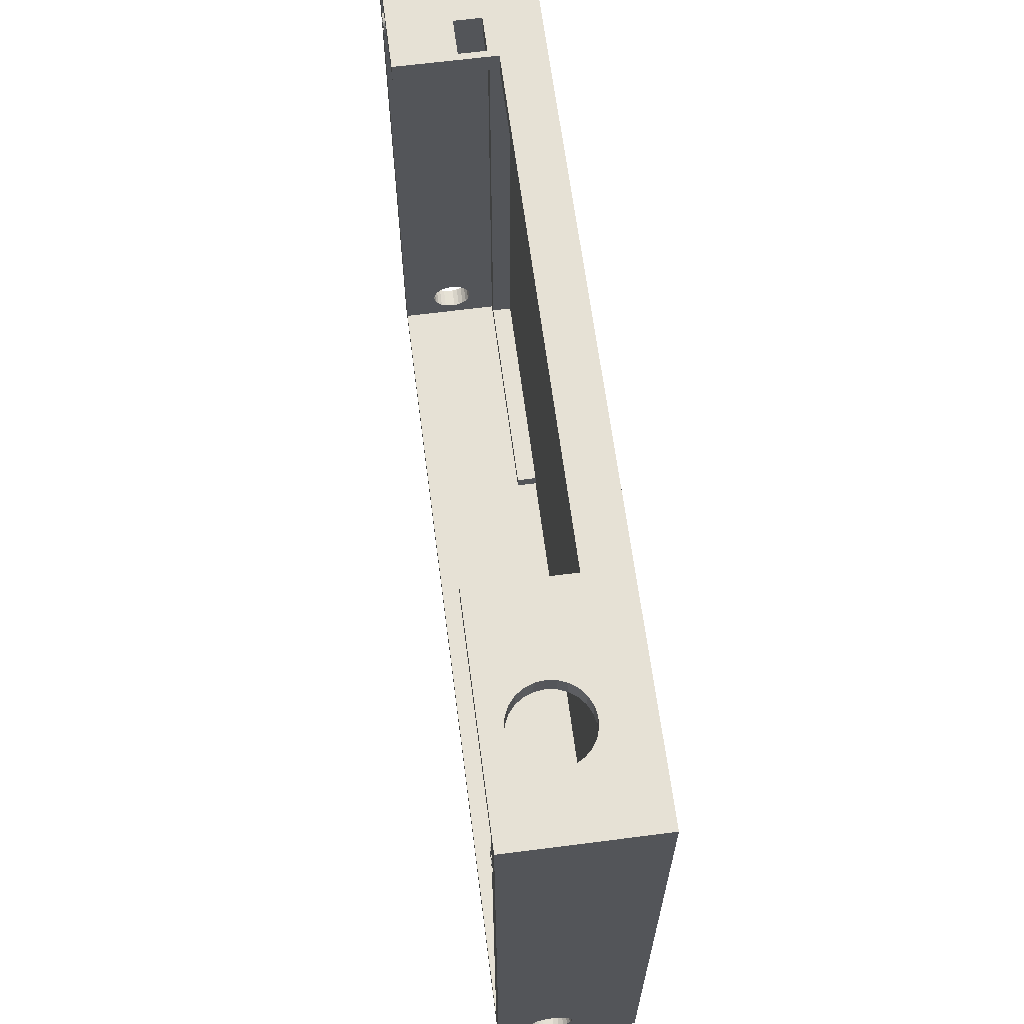
<metadata>
{"format":"obj","ext":"obj","renderer":"f3d","projection":"perspective","resolution":1024,"background":"white","views":[{"elev":64.7,"azim":82.6,"up":"+Y"}]}
</metadata>
<code>
v 0 99.5 0
v 0 0 0
v 0 10.26 10.88
v 0 9.661 10.38
v 0 10.72 11.51
v 0 8.958 10.05
v 0 11 12.23
v 0 8.195 9.906
v 0 99.5 21
v 0 11.1 13
v 0 7.419 9.955
v 0 11 13.77
v 0 6.68 10.2
v 0 10.72 14.49
v 0 6.024 10.61
v 0 10.26 15.12
v 0 5.492 11.18
v 0 9.661 15.62
v 0 5.118 11.86
v 0 4.924 12.61
v 0 8.958 15.95
v 0 0 21
v 0 8.195 16.09
v 0 7.419 16.05
v 0 6.68 15.8
v 0 6.024 15.39
v 0 5.492 14.82
v 0 5.118 14.14
v 0 4.924 13.39
v 130.5 0 0
v 130.5 0 21
v 127.5 96.5 21
v 128.5 87.23 21
v 128.9 86.91 21
v 128 87.43 21
v 127.5 87.5 21
v 97.5 99.5 21
v 97.5 96.5 21
v 130.5 99.5 21
v 129.4 86.02 21
v 129.5 85.5 21
v 129.2 86.5 21
v 1.586 84.09 21
v 3 3 21
v 129.4 84.98 21
v 1 85.5 21
v 1.068 84.98 21
v 2 83.77 21
v 1.268 84.5 21
v 2.482 83.57 21
v 3 83.5 21
v 1.268 86.5 21
v 1.586 86.91 21
v 1.068 86.02 21
v 3 96.5 21
v 2.482 87.43 21
v 3 87.5 21
v 2 87.23 21
v 21.5 99.5 21
v 21.5 96.5 21
v 127.5 3 21
v 128 83.57 21
v 127.5 83.5 21
v 128.5 83.77 21
v 128.9 84.09 21
v 129.2 84.5 21
v 130.5 99.5 0
v 113.1 99.5 7.856
v 97.5 99.5 6.5
v 112 99.5 8.735
v 6.66 99.5 8.889
v 6.178 99.5 9.289
v 111.2 99.5 9.85
v 5.809 99.5 9.796
v 114.3 99.5 7.269
v 7.227 99.5 8.622
v 110.7 99.5 11.13
v 5.579 99.5 10.38
v 110.5 99.5 12.5
v 7.843 99.5 8.505
v 5.5 99.5 11
v 110.7 99.5 13.87
v 8.468 99.5 8.544
v 111.2 99.5 15.15
v 112 99.5 16.27
v 113.1 99.5 17.14
v 119.5 99.5 8.262
v 120.4 99.5 9.267
v 118.3 99.5 7.523
v 117 99.5 7.097
v 115.7 99.5 7.011
v 5.579 99.5 11.62
v 5.809 99.5 12.2
v 121.1 99.5 10.48
v 6.178 99.5 12.71
v 6.66 99.5 13.11
v 7.227 99.5 13.38
v 114.3 99.5 17.73
v 121.5 99.5 11.81
v 7.843 99.5 13.5
v 115.7 99.5 17.99
v 8.468 99.5 13.46
v 117 99.5 17.9
v 118.3 99.5 17.48
v 119.5 99.5 16.74
v 120.4 99.5 15.73
v 15 99.5 8
v 10.32 99.5 10.08
v 10.48 99.5 10.69
v 121.1 99.5 14.52
v 10.02 99.5 9.531
v 121.5 99.5 13.19
v 9.594 99.5 9.074
v 9.064 99.5 8.738
v 21.5 99.5 6.5
v 15 99.5 12
v 9.594 99.5 12.93
v 9.064 99.5 13.26
v 10.02 99.5 12.47
v 10.32 99.5 11.92
v 10.48 99.5 11.31
v 20.5 99.5 8
v 20.5 99.5 12
v 3 8.195 9.906
v 3 8.958 10.05
v 3 9.661 10.38
v 3 11.1 13
v 3 10.26 10.88
v 3 11 13.77
v 3 10.72 11.51
v 3 10.72 14.49
v 3 11 12.23
v 3 10.26 15.12
v 3 9.661 15.62
v 3 8.958 15.95
v 3 8.195 16.09
v 3 7.419 16.05
v 3 6.68 15.8
v 3 6.024 15.39
v 3 5.492 14.82
v 3 5.118 14.14
v 3 4.924 13.39
v 3 4.924 12.61
v 3 5.118 11.86
v 3 5.492 11.18
v 3 6.024 10.61
v 3 6.68 10.2
v 3 7.419 9.955
v 130.5 10.26 10.88
v 130.5 9.661 10.38
v 130.5 10.72 11.51
v 130.5 8.958 10.05
v 130.5 11 12.23
v 130.5 8.195 9.906
v 130.5 11.1 13
v 130.5 7.419 9.955
v 130.5 11 13.77
v 130.5 6.68 10.2
v 130.5 10.72 14.49
v 130.5 6.024 10.61
v 130.5 10.26 15.12
v 130.5 5.492 11.18
v 130.5 9.661 15.62
v 130.5 5.118 11.86
v 130.5 4.924 12.61
v 130.5 8.958 15.95
v 130.5 8.195 16.09
v 130.5 7.419 16.05
v 130.5 6.68 15.8
v 130.5 6.024 15.39
v 130.5 5.492 14.82
v 130.5 5.118 14.14
v 130.5 4.924 13.39
v 21.5 96.5 6.5
v 9.064 96.5 13.26
v 15 96.5 12
v 20.5 96.5 12
v 6.178 96.5 9.289
v 5 96.5 6
v 6.66 96.5 8.889
v 3 96.5 6
v 5.809 96.5 9.796
v 112 96.5 8.735
v 97.5 96.5 6.5
v 113.1 96.5 7.856
v 111.2 96.5 9.85
v 7.227 96.5 8.622
v 114.3 96.5 7.269
v 5.579 96.5 10.38
v 110.7 96.5 11.13
v 7.843 96.5 8.505
v 115.7 96.5 7.011
v 5.5 96.5 11
v 110.5 96.5 12.5
v 8.468 96.5 8.544
v 110.7 96.5 13.87
v 5.579 96.5 11.62
v 111.2 96.5 15.15
v 112 96.5 16.27
v 113.1 96.5 17.14
v 114.3 96.5 17.73
v 121.5 96.5 11.81
v 121.1 96.5 10.48
v 127.5 96.5 6
v 120.4 96.5 9.267
v 119.5 96.5 8.262
v 118.3 96.5 7.523
v 117 96.5 7.097
v 115.7 96.5 17.99
v 121.5 96.5 13.19
v 10.48 96.5 10.69
v 10.32 96.5 10.08
v 15 96.5 8
v 10.02 96.5 9.531
v 9.594 96.5 9.074
v 9.064 96.5 8.738
v 117 96.5 17.9
v 118.3 96.5 17.48
v 5.809 96.5 12.2
v 119.5 96.5 16.74
v 6.178 96.5 12.71
v 120.4 96.5 15.73
v 6.66 96.5 13.11
v 121.1 96.5 14.52
v 7.227 96.5 13.38
v 7.843 96.5 13.5
v 8.468 96.5 13.46
v 25 96.5 6
v 20.5 96.5 8
v 9.594 96.5 12.93
v 10.02 96.5 12.47
v 10.32 96.5 11.92
v 10.48 96.5 11.31
v 3 94.5 6
v 3 89.5 6
v 3 87.5 6
v 3 84.25 21
v 2.676 84.29 21
v 2.375 84.42 21
v 2.116 84.62 21
v 1.917 84.88 21
v 1.793 85.18 21
v 1.75 85.5 21
v 1.793 85.82 21
v 1.917 86.12 21
v 2.676 86.71 21
v 3 86.75 21
v 2.116 86.38 21
v 2.375 86.58 21
v 3 83.5 6
v 3 5 6
v 3 3 6
v 38.5 3 6
v 127.5 3 6
v 92.5 3 6
v 127.5 10.26 10.88
v 127.5 83.5 6
v 127.5 9.661 10.38
v 127.5 10.72 11.51
v 127.5 5 6
v 127.5 8.958 10.05
v 127.5 11 12.23
v 127.5 8.195 9.906
v 127.5 11.1 13
v 127.5 7.419 9.955
v 127.5 11 13.77
v 127.5 6.68 10.2
v 127.5 10.72 14.49
v 127.5 6.024 10.61
v 127.5 10.26 15.12
v 127.5 5.492 11.18
v 127.5 9.661 15.62
v 127.5 5.118 11.86
v 127.5 4.924 12.61
v 127.5 4.924 13.39
v 127.5 8.958 15.95
v 127.5 8.195 16.09
v 127.5 7.419 16.05
v 127.5 6.68 15.8
v 127.5 6.024 15.39
v 127.5 5.492 14.82
v 127.5 5.118 14.14
v 128.4 84.62 21
v 128.1 84.42 21
v 128.6 84.88 21
v 127.8 84.29 21
v 128.7 85.18 21
v 127.5 84.25 21
v 128.8 85.5 21
v 128.7 85.82 21
v 128.6 86.12 21
v 128.4 86.38 21
v 128.1 86.58 21
v 127.8 86.71 21
v 127.5 86.75 21
v 127.5 94.5 6
v 127.5 87.5 6
v 125.5 94.5 6
v 125.5 85.5 6
v 125.6 86.02 6
v 125.8 86.5 6
v 126.1 86.91 6
v 126.5 87.23 6
v 127 87.43 6
v 25 94.5 6
v 25 96.5 3
v 5 96.5 3
v 3 96.5 3
v 4.932 86.02 21
v 5 85.5 21
v 4.932 86.02 6
v 5 85.5 6
v 4.732 86.5 21
v 4.732 86.5 6
v 4.414 86.91 21
v 4.414 86.91 6
v 4 87.23 21
v 4 87.23 6
v 3.518 87.43 21
v 3.518 87.43 6
v 5 89.5 6
v 3 89.5 3
v 4 83.77 21
v 4.414 84.09 21
v 3.884 84.62 21
v 4.732 84.5 21
v 4.083 84.88 21
v 3.518 83.57 21
v 3.625 84.42 21
v 4.932 84.98 21
v 4.207 85.18 21
v 3.324 84.29 21
v 4.25 85.5 21
v 4.207 85.82 21
v 4.083 86.12 21
v 3.884 86.38 21
v 3.625 86.58 21
v 3.324 86.71 21
v 3.078 84.25 16
v 3.386 84.31 16
v 4.211 85.81 16
v 4.25 85.5 16
v 3.67 84.44 16
v 3.911 84.64 16
v 4.095 86.1 16
v 4.095 84.9 16
v 3.911 86.36 16
v 4.211 85.19 16
v 3.67 86.56 16
v 3.386 86.69 16
v 3.078 86.75 16
v 2.766 86.73 16
v 2.468 86.63 16
v 2.203 86.46 16
v 1.989 86.23 16
v 1.838 85.96 16
v 1.76 85.66 16
v 1.76 85.34 16
v 1.838 85.04 16
v 1.989 84.77 16
v 2.203 84.54 16
v 2.468 84.37 16
v 2.766 84.27 16
v 3.518 83.57 6
v 4 83.77 6
v 4.414 84.09 6
v 4.732 84.5 6
v 4.932 84.98 6
v 5 5 6
v 38.5 5 6
v 125.5 5 6
v 92.5 5 6
v 127 83.57 6
v 126.5 83.77 6
v 125.6 84.98 6
v 125.8 84.5 6
v 126.1 84.09 6
v 92.5 3 3
v 38.5 3 3
v 127 87.43 21
v 126.5 87.23 21
v 126.1 86.91 21
v 125.8 86.5 21
v 125.6 86.02 21
v 125.5 85.5 21
v 125.6 84.98 21
v 125.8 84.5 21
v 126.1 84.09 21
v 126.5 83.77 21
v 127 83.57 21
v 127.2 84.29 21
v 126.9 84.42 21
v 126.6 84.62 21
v 126.4 84.88 21
v 126.3 85.18 21
v 126.2 85.5 21
v 127.2 86.71 21
v 126.3 85.82 21
v 126.9 86.58 21
v 126.4 86.12 21
v 126.6 86.38 21
v 127.6 84.25 16
v 127.9 84.31 16
v 128.7 85.81 16
v 128.8 85.5 16
v 128.2 84.44 16
v 128.4 84.64 16
v 128.6 86.1 16
v 128.6 84.9 16
v 128.4 86.36 16
v 128.7 85.19 16
v 128.2 86.56 16
v 127.9 86.69 16
v 127.6 86.75 16
v 127.3 86.73 16
v 127 86.63 16
v 126.7 86.46 16
v 126.5 86.23 16
v 126.3 85.96 16
v 126.3 85.66 16
v 126.3 85.34 16
v 126.3 85.04 16
v 126.5 84.77 16
v 126.7 84.54 16
v 127 84.37 16
v 127.3 84.27 16
v 125.5 85.5 3
v 125.5 94.5 3
v 25 94.5 3
v 5 89.5 3
v 5 94.5 3
v 5 85.5 3
v 5 5 3
v 38.5 5 3
v 125.5 5 3
v 92.5 5 3
f 1 2 3
f 3 2 4
f 1 3 5
f 4 2 6
f 1 5 7
f 6 2 8
f 9 1 10
f 1 7 10
f 8 2 11
f 9 10 12
f 11 2 13
f 9 12 14
f 13 2 15
f 9 14 16
f 15 2 17
f 9 16 18
f 17 2 19
f 19 2 20
f 18 21 22
f 21 23 22
f 23 24 22
f 24 25 22
f 25 26 22
f 26 27 22
f 27 28 22
f 28 29 22
f 29 20 22
f 20 2 22
f 18 22 9
f 2 30 31
f 22 2 31
f 32 33 34
f 32 35 33
f 32 36 35
f 32 37 38
f 39 37 32
f 39 32 34
f 39 40 41
f 39 42 40
f 39 34 42
f 43 22 44
f 31 39 41
f 31 41 45
f 9 22 46
f 46 22 47
f 48 43 44
f 49 22 43
f 50 48 44
f 47 22 49
f 51 50 44
f 9 52 53
f 9 54 52
f 9 46 54
f 55 56 57
f 55 58 56
f 55 53 58
f 55 9 53
f 59 55 60
f 59 9 55
f 61 22 31
f 61 44 22
f 62 63 61
f 64 62 61
f 65 61 31
f 65 64 61
f 66 65 31
f 45 66 31
f 2 1 67
f 30 2 67
f 68 69 70
f 71 1 72
f 73 70 69
f 74 72 1
f 75 69 68
f 76 1 71
f 77 73 69
f 78 74 1
f 79 69 37
f 80 1 76
f 79 77 69
f 81 78 1
f 82 79 37
f 83 1 80
f 84 82 37
f 85 84 37
f 86 85 37
f 67 87 88
f 67 89 87
f 67 90 89
f 67 91 90
f 67 75 91
f 67 69 75
f 9 92 81
f 9 93 92
f 94 67 88
f 9 95 93
f 9 96 95
f 9 97 96
f 9 81 1
f 98 86 37
f 99 67 94
f 100 97 9
f 101 98 37
f 102 100 9
f 39 103 101
f 39 104 103
f 39 105 104
f 39 106 105
f 107 108 109
f 39 110 106
f 107 111 108
f 39 112 110
f 107 113 111
f 39 99 112
f 107 114 113
f 107 83 114
f 39 101 37
f 39 67 99
f 107 1 83
f 67 1 115
f 116 107 109
f 67 115 69
f 116 117 118
f 116 119 117
f 116 120 119
f 116 121 120
f 116 109 121
f 115 1 107
f 122 115 107
f 123 115 122
f 59 102 9
f 59 115 123
f 59 123 116
f 59 118 102
f 59 116 118
f 8 124 125
f 6 8 125
f 4 6 125
f 4 125 126
f 12 10 127
f 4 126 128
f 14 12 129
f 12 127 129
f 3 4 128
f 5 3 130
f 16 14 131
f 3 128 130
f 14 129 131
f 5 130 132
f 18 16 133
f 7 5 132
f 16 131 133
f 10 7 127
f 7 132 127
f 21 18 134
f 18 133 134
f 21 134 135
f 23 21 136
f 21 135 136
f 24 23 137
f 25 24 137
f 23 136 137
f 25 137 138
f 26 25 139
f 25 138 139
f 27 26 140
f 26 139 140
f 28 27 141
f 27 140 141
f 28 141 142
f 29 28 142
f 29 142 143
f 20 29 143
f 20 143 144
f 19 20 144
f 17 19 144
f 17 144 145
f 17 145 146
f 15 17 146
f 13 15 146
f 13 146 147
f 13 147 148
f 11 13 148
f 8 11 148
f 8 148 124
f 149 30 67
f 150 30 149
f 151 149 67
f 152 30 150
f 153 151 67
f 154 30 152
f 155 67 39
f 155 153 67
f 156 30 154
f 157 155 39
f 158 30 156
f 159 157 39
f 160 30 158
f 161 159 39
f 162 30 160
f 163 161 39
f 164 30 162
f 165 30 164
f 31 166 163
f 31 167 166
f 31 168 167
f 31 169 168
f 31 170 169
f 31 171 170
f 31 172 171
f 31 173 172
f 31 165 173
f 31 30 165
f 39 31 163
f 115 59 60
f 115 60 174
f 175 176 60
f 176 177 60
f 178 179 180
f 181 179 182
f 183 184 185
f 179 178 182
f 184 183 186
f 180 179 187
f 185 184 188
f 181 182 189
f 184 186 190
f 187 179 191
f 188 184 192
f 181 189 193
f 38 184 194
f 184 190 194
f 191 179 195
f 38 194 196
f 181 193 197
f 38 196 198
f 38 198 199
f 38 199 200
f 38 200 201
f 202 203 204
f 203 205 204
f 205 206 204
f 206 207 204
f 207 208 204
f 208 192 204
f 38 201 209
f 202 204 210
f 211 212 213
f 212 214 213
f 214 215 213
f 215 216 213
f 216 195 213
f 195 179 213
f 209 217 32
f 217 218 32
f 197 219 55
f 218 220 32
f 219 221 55
f 220 222 32
f 221 223 55
f 222 224 32
f 223 225 55
f 224 210 32
f 225 226 55
f 226 227 55
f 227 175 55
f 38 209 32
f 210 204 32
f 184 228 204
f 181 197 55
f 192 184 204
f 211 213 176
f 228 184 174
f 229 174 60
f 177 229 60
f 175 230 176
f 230 231 176
f 231 232 176
f 232 233 176
f 233 211 176
f 213 179 174
f 213 174 229
f 174 179 228
f 55 175 60
f 55 234 181
f 55 235 234
f 57 236 235
f 57 235 55
f 50 51 237
f 50 237 238
f 50 238 48
f 48 238 239
f 48 239 43
f 43 239 240
f 240 241 49
f 43 240 49
f 241 242 47
f 49 241 47
f 243 244 46
f 242 243 46
f 47 242 46
f 244 245 54
f 46 244 54
f 246 247 56
f 247 57 56
f 245 248 52
f 54 245 52
f 249 246 58
f 246 56 58
f 248 249 53
f 52 248 53
f 249 58 53
f 126 250 128
f 130 128 250
f 251 250 126
f 125 251 126
f 132 130 250
f 124 251 125
f 127 250 51
f 127 132 250
f 148 251 124
f 129 127 51
f 147 251 148
f 131 129 51
f 146 252 251
f 146 251 147
f 133 131 51
f 145 252 146
f 134 133 51
f 144 252 145
f 143 252 144
f 142 252 143
f 44 135 134
f 44 136 135
f 44 137 136
f 44 138 137
f 44 139 138
f 44 140 139
f 44 141 140
f 44 142 141
f 44 134 51
f 44 252 142
f 253 252 44
f 61 254 255
f 44 61 255
f 44 255 253
f 256 257 258
f 257 256 259
f 258 257 260
f 258 260 261
f 257 259 262
f 261 260 263
f 63 257 264
f 257 262 264
f 263 260 265
f 63 264 266
f 265 260 267
f 63 266 268
f 260 254 269
f 267 260 269
f 63 268 270
f 269 254 271
f 63 270 272
f 271 254 273
f 273 254 274
f 274 254 275
f 272 276 61
f 276 277 61
f 277 278 61
f 278 279 61
f 279 280 61
f 280 281 61
f 281 282 61
f 282 275 61
f 63 272 61
f 275 254 61
f 65 66 283
f 64 65 284
f 65 283 284
f 66 45 285
f 283 66 285
f 62 64 286
f 64 284 286
f 45 41 287
f 285 45 287
f 63 62 288
f 62 286 288
f 287 41 289
f 41 40 290
f 289 41 290
f 40 42 291
f 290 40 291
f 291 42 292
f 292 42 34
f 292 34 293
f 293 34 33
f 293 33 294
f 295 294 35
f 294 33 35
f 295 35 36
f 204 296 32
f 296 297 36
f 32 296 36
f 37 69 184
f 37 184 38
f 69 115 174
f 69 174 184
f 192 91 75
f 188 192 75
f 188 75 68
f 185 188 68
f 196 194 82
f 194 79 82
f 185 68 70
f 183 185 70
f 198 196 84
f 196 82 84
f 186 183 73
f 183 70 73
f 199 198 85
f 198 84 85
f 186 73 77
f 190 186 77
f 194 190 77
f 200 199 86
f 201 200 86
f 194 77 79
f 199 85 86
f 201 86 98
f 209 201 101
f 201 98 101
f 217 209 103
f 209 101 103
f 218 217 104
f 217 103 104
f 220 218 105
f 218 104 105
f 222 220 106
f 224 222 106
f 220 105 106
f 224 106 110
f 210 224 112
f 224 110 112
f 210 112 99
f 202 210 99
f 203 202 99
f 203 99 94
f 203 94 88
f 205 203 88
f 205 88 87
f 206 205 87
f 207 206 87
f 207 87 89
f 207 89 90
f 208 207 90
f 208 90 91
f 192 208 91
f 177 123 122
f 229 177 122
f 229 122 107
f 213 229 107
f 213 107 176
f 176 107 116
f 176 116 123
f 177 176 123
f 187 191 80
f 187 80 76
f 187 76 71
f 180 187 71
f 178 180 71
f 197 193 92
f 193 81 92
f 178 71 72
f 219 197 93
f 178 72 74
f 197 92 93
f 182 178 74
f 189 182 74
f 193 189 78
f 221 219 95
f 223 221 95
f 189 74 78
f 219 93 95
f 193 78 81
f 223 95 96
f 225 223 97
f 226 225 97
f 223 96 97
f 226 97 100
f 227 226 102
f 226 100 102
f 175 227 118
f 227 102 118
f 230 175 117
f 231 230 117
f 175 118 117
f 231 117 119
f 232 231 120
f 231 119 120
f 232 120 121
f 233 232 121
f 233 121 109
f 211 233 109
f 211 109 108
f 212 211 108
f 212 108 111
f 214 212 111
f 215 214 111
f 215 111 113
f 215 113 114
f 216 215 114
f 195 216 114
f 195 114 83
f 195 83 80
f 191 195 80
f 261 263 154
f 261 154 152
f 261 152 150
f 258 261 150
f 256 258 150
f 266 264 157
f 264 155 157
f 256 150 149
f 268 266 159
f 256 149 151
f 266 157 159
f 259 256 151
f 262 259 151
f 264 262 153
f 270 268 161
f 272 270 161
f 262 151 153
f 268 159 161
f 264 153 155
f 272 161 163
f 276 272 166
f 277 276 166
f 272 163 166
f 277 166 167
f 278 277 168
f 277 167 168
f 279 278 169
f 278 168 169
f 280 279 170
f 281 280 170
f 279 169 170
f 281 170 171
f 282 281 172
f 281 171 172
f 282 172 173
f 275 282 173
f 275 173 165
f 274 275 165
f 274 165 164
f 273 274 164
f 273 164 162
f 271 273 162
f 269 271 162
f 269 162 160
f 269 160 158
f 267 269 158
f 265 267 158
f 265 158 156
f 265 156 154
f 263 265 154
f 298 299 300
f 298 300 301
f 298 301 302
f 298 302 303
f 298 303 304
f 298 228 305
f 296 304 297
f 296 298 304
f 204 298 296
f 204 228 298
f 306 228 179
f 307 306 179
f 308 307 179
f 308 179 181
f 309 310 311
f 310 312 311
f 313 309 314
f 309 311 314
f 315 313 316
f 313 314 316
f 317 315 318
f 315 316 318
f 319 317 320
f 57 319 320
f 317 318 320
f 57 320 236
f 235 236 320
f 321 320 318
f 321 318 316
f 321 316 314
f 321 314 311
f 321 235 320
f 312 321 311
f 308 181 234
f 308 234 322
f 322 234 235
f 323 324 325
f 324 326 327
f 325 324 327
f 328 323 329
f 323 325 329
f 326 330 331
f 327 326 331
f 51 328 332
f 328 329 332
f 310 309 333
f 330 310 333
f 331 330 333
f 51 332 237
f 333 309 334
f 334 309 313
f 334 313 335
f 335 313 315
f 335 315 336
f 337 336 317
f 336 315 317
f 338 337 319
f 337 317 319
f 247 338 57
f 338 319 57
f 339 237 332
f 340 339 332
f 341 342 333
f 340 332 329
f 343 340 329
f 343 329 325
f 344 343 325
f 345 341 334
f 341 333 334
f 344 325 327
f 346 344 327
f 347 345 335
f 345 334 335
f 346 327 331
f 348 346 331
f 348 331 333
f 342 348 333
f 349 347 336
f 347 335 336
f 350 349 337
f 349 336 337
f 351 350 338
f 350 337 338
f 352 351 247
f 351 338 247
f 353 352 246
f 352 247 246
f 354 353 249
f 353 246 249
f 355 354 248
f 354 249 248
f 356 355 245
f 355 248 245
f 357 356 244
f 356 245 244
f 357 244 243
f 358 357 243
f 358 243 242
f 359 358 242
f 359 242 241
f 360 359 241
f 360 241 240
f 361 360 240
f 361 240 239
f 362 361 239
f 362 239 238
f 363 362 238
f 363 238 237
f 339 363 237
f 328 51 250
f 328 250 364
f 323 328 365
f 328 364 365
f 324 323 366
f 323 365 366
f 326 324 367
f 324 366 367
f 330 326 368
f 326 367 368
f 310 330 312
f 330 368 312
f 369 251 252
f 253 369 252
f 370 369 253
f 250 251 369
f 364 250 369
f 365 364 369
f 369 312 368
f 369 368 367
f 369 367 366
f 369 366 365
f 371 372 255
f 254 371 255
f 260 371 254
f 373 374 371
f 257 371 260
f 257 373 371
f 299 371 375
f 375 371 376
f 376 371 377
f 377 371 374
f 253 255 378
f 253 378 379
f 380 36 304
f 36 297 304
f 381 380 303
f 380 304 303
f 382 381 302
f 381 303 302
f 383 382 301
f 382 302 301
f 384 383 300
f 383 301 300
f 385 384 299
f 386 385 299
f 384 300 299
f 387 386 375
f 386 299 375
f 388 387 376
f 387 375 376
f 389 388 377
f 388 376 377
f 390 389 374
f 389 377 374
f 63 390 373
f 390 374 373
f 63 373 257
f 390 63 391
f 63 288 391
f 389 390 392
f 390 391 392
f 389 392 393
f 389 393 388
f 388 393 394
f 388 394 387
f 387 394 395
f 395 396 386
f 387 395 386
f 386 396 385
f 397 295 36
f 396 398 384
f 385 396 384
f 399 397 380
f 397 36 380
f 398 400 383
f 384 398 383
f 401 399 381
f 399 380 381
f 400 401 382
f 401 381 382
f 383 400 382
f 402 288 286
f 403 402 286
f 404 405 289
f 403 286 284
f 406 403 284
f 406 284 283
f 407 406 283
f 408 404 290
f 404 289 290
f 407 283 285
f 409 407 285
f 410 408 291
f 408 290 291
f 409 285 287
f 411 409 287
f 411 287 289
f 405 411 289
f 412 410 292
f 410 291 292
f 413 412 293
f 412 292 293
f 414 413 294
f 413 293 294
f 415 414 295
f 414 294 295
f 416 415 397
f 415 295 397
f 417 416 399
f 416 397 399
f 418 417 401
f 417 399 401
f 419 418 400
f 418 401 400
f 420 419 398
f 419 400 398
f 420 398 396
f 421 420 396
f 421 396 395
f 422 421 395
f 422 395 394
f 423 422 394
f 423 394 393
f 424 423 393
f 424 393 392
f 425 424 392
f 425 392 391
f 426 425 391
f 426 391 288
f 402 426 288
f 299 298 427
f 298 428 427
f 429 298 305
f 429 428 298
f 429 305 228
f 306 429 228
f 322 430 431
f 431 429 307
f 429 306 307
f 322 431 308
f 431 307 308
f 322 235 321
f 430 322 321
f 312 432 321
f 321 432 430
f 343 344 340
f 344 346 348
f 339 340 363
f 348 342 341
f 363 340 362
f 360 361 359
f 361 362 359
f 340 344 359
f 344 348 359
f 362 340 359
f 341 345 350
f 345 347 350
f 347 349 350
f 358 359 357
f 348 341 357
f 359 348 357
f 350 351 352
f 341 350 352
f 357 341 352
f 357 352 356
f 352 353 354
f 355 356 354
f 356 352 354
f 369 433 312
f 312 433 432
f 434 369 370
f 434 433 369
f 370 253 379
f 370 379 434
f 435 372 371
f 435 436 372
f 371 299 435
f 299 427 435
f 372 436 378
f 255 372 378
f 436 434 379
f 436 379 378
f 406 407 403
f 407 409 411
f 411 405 404
f 407 411 404
f 404 408 410
f 424 425 423
f 403 407 412
f 407 404 412
f 404 410 412
f 403 412 413
f 402 403 414
f 403 413 414
f 421 422 420
f 425 426 415
f 426 402 415
f 402 414 415
f 420 422 419
f 425 415 416
f 419 422 418
f 422 423 417
f 423 425 417
f 418 422 417
f 425 416 417
f 432 433 434
f 429 430 432
f 429 431 430
f 429 434 436
f 429 432 434
f 427 436 435
f 427 429 436
f 428 429 427

</code>
